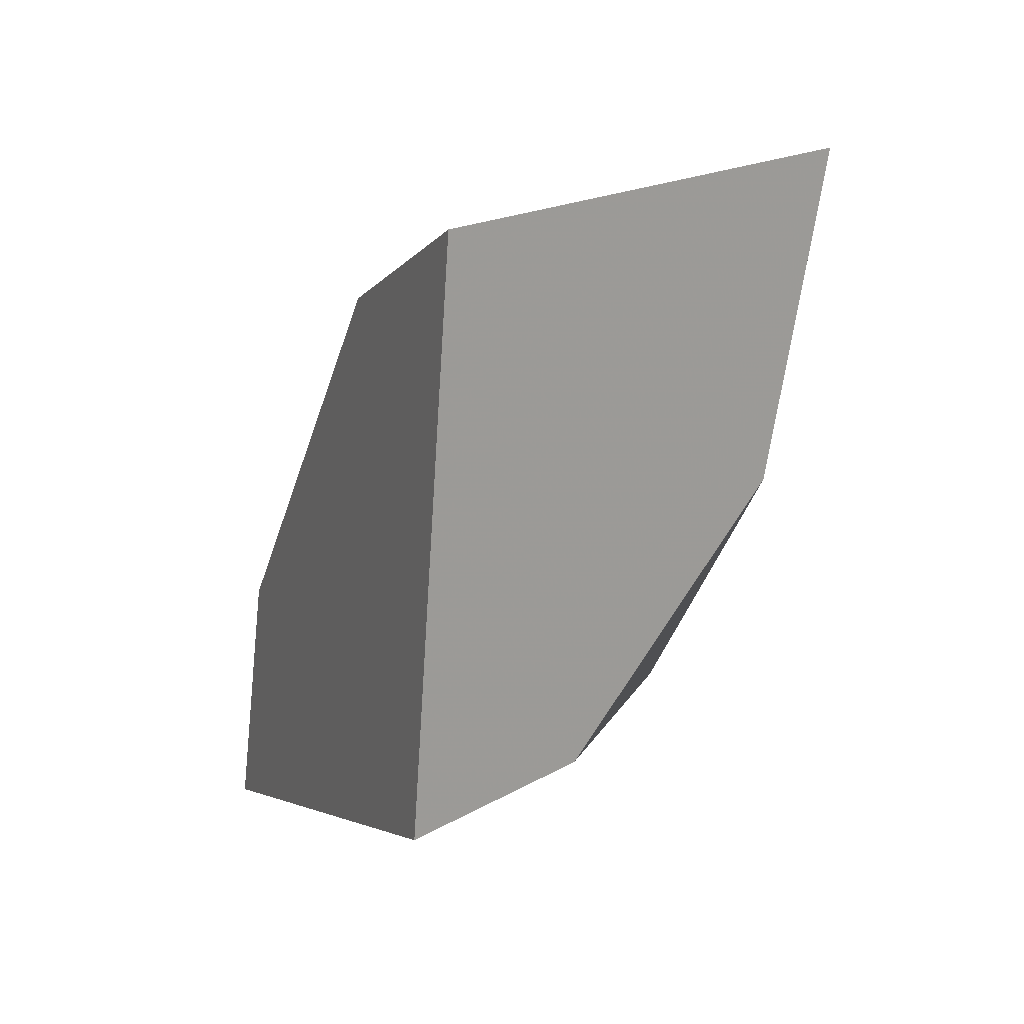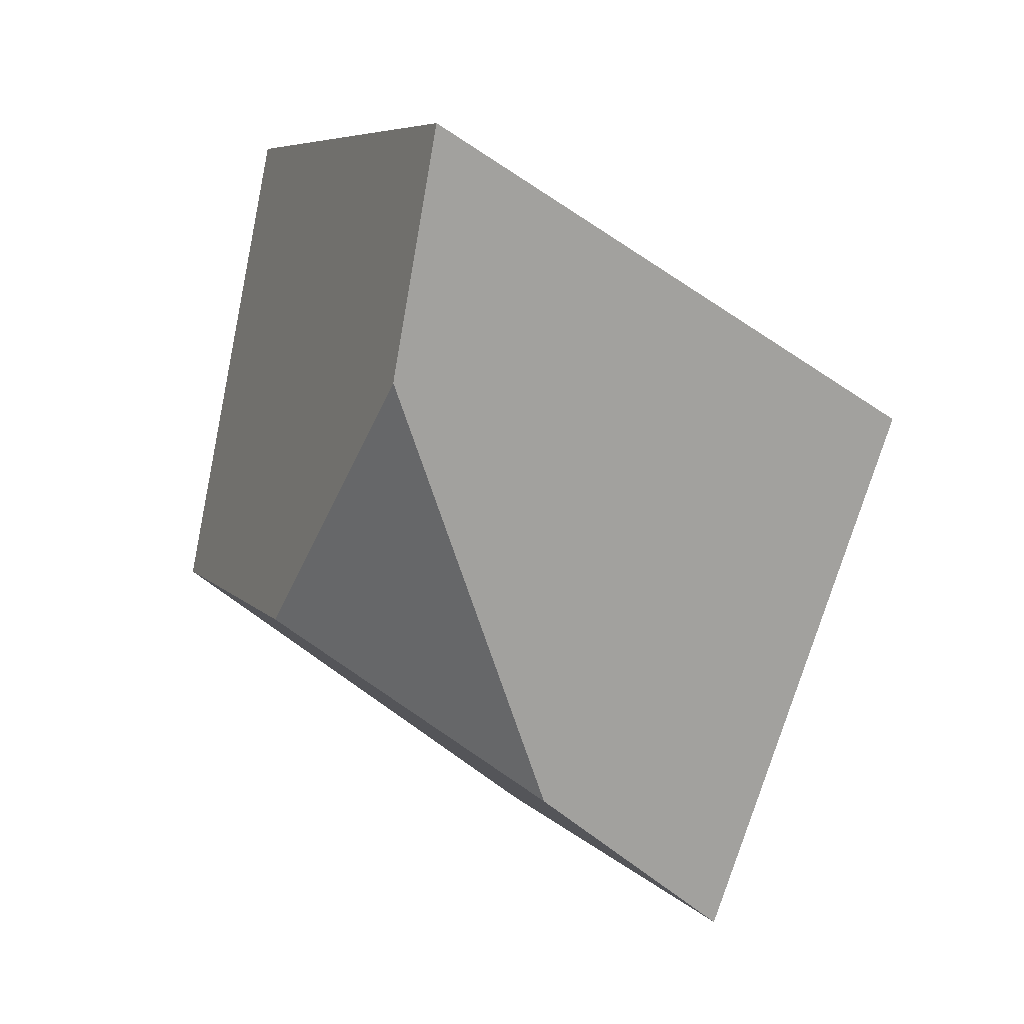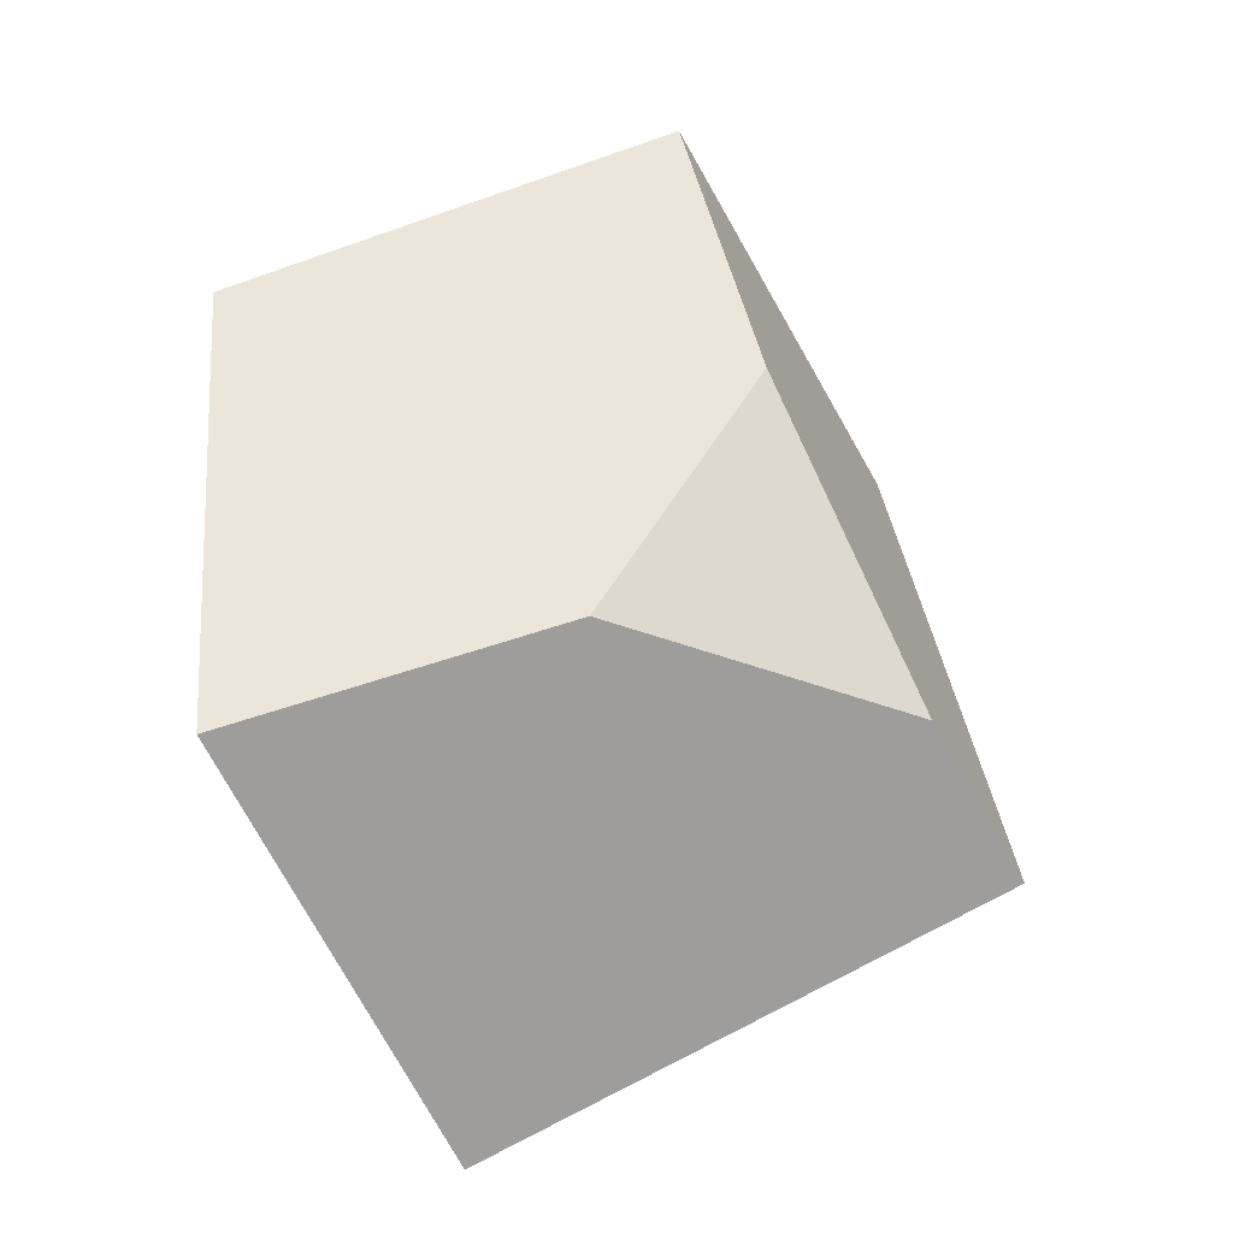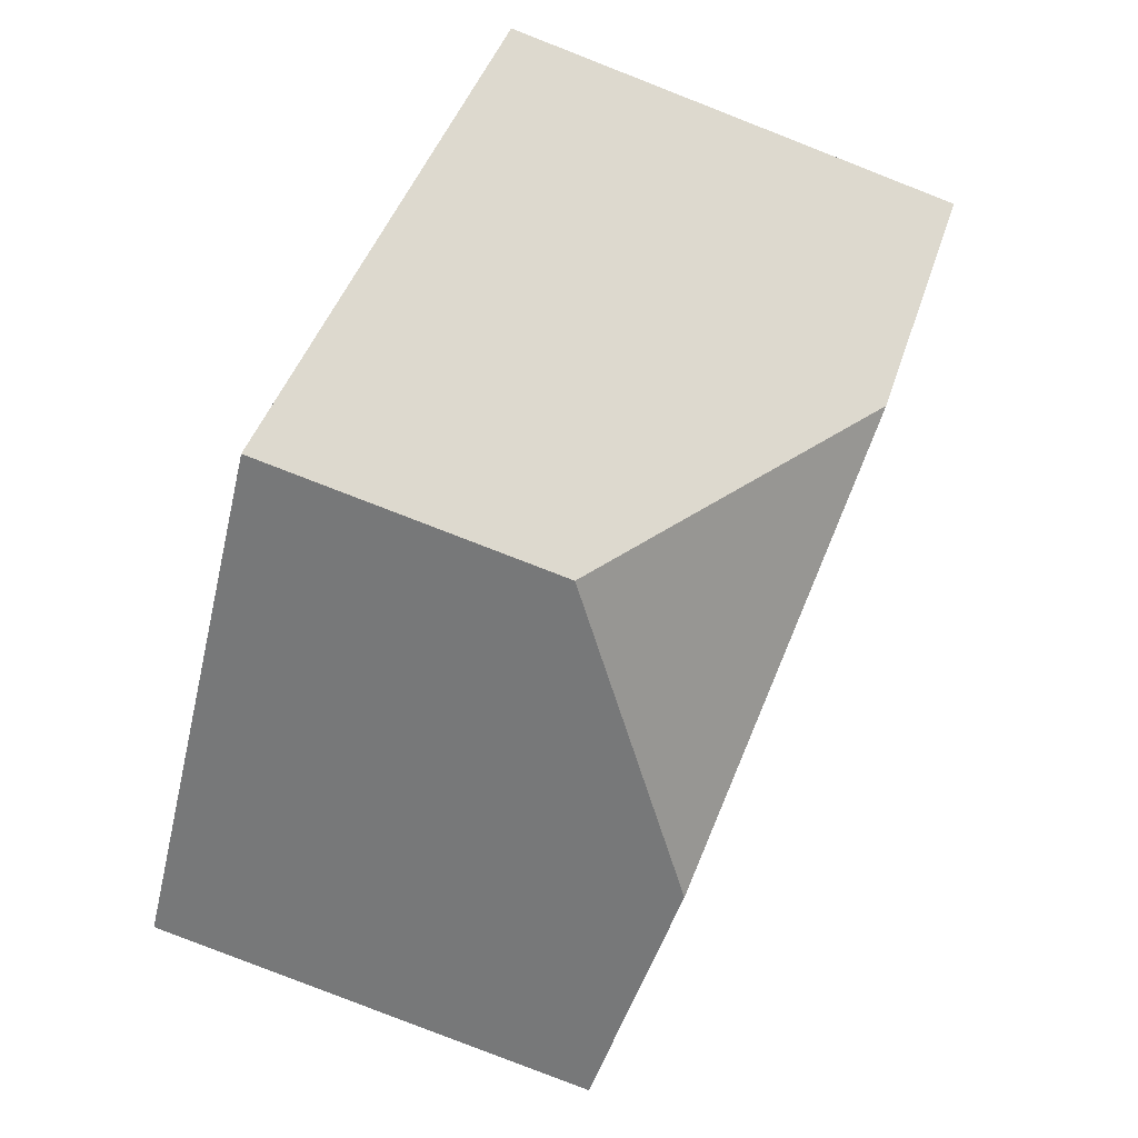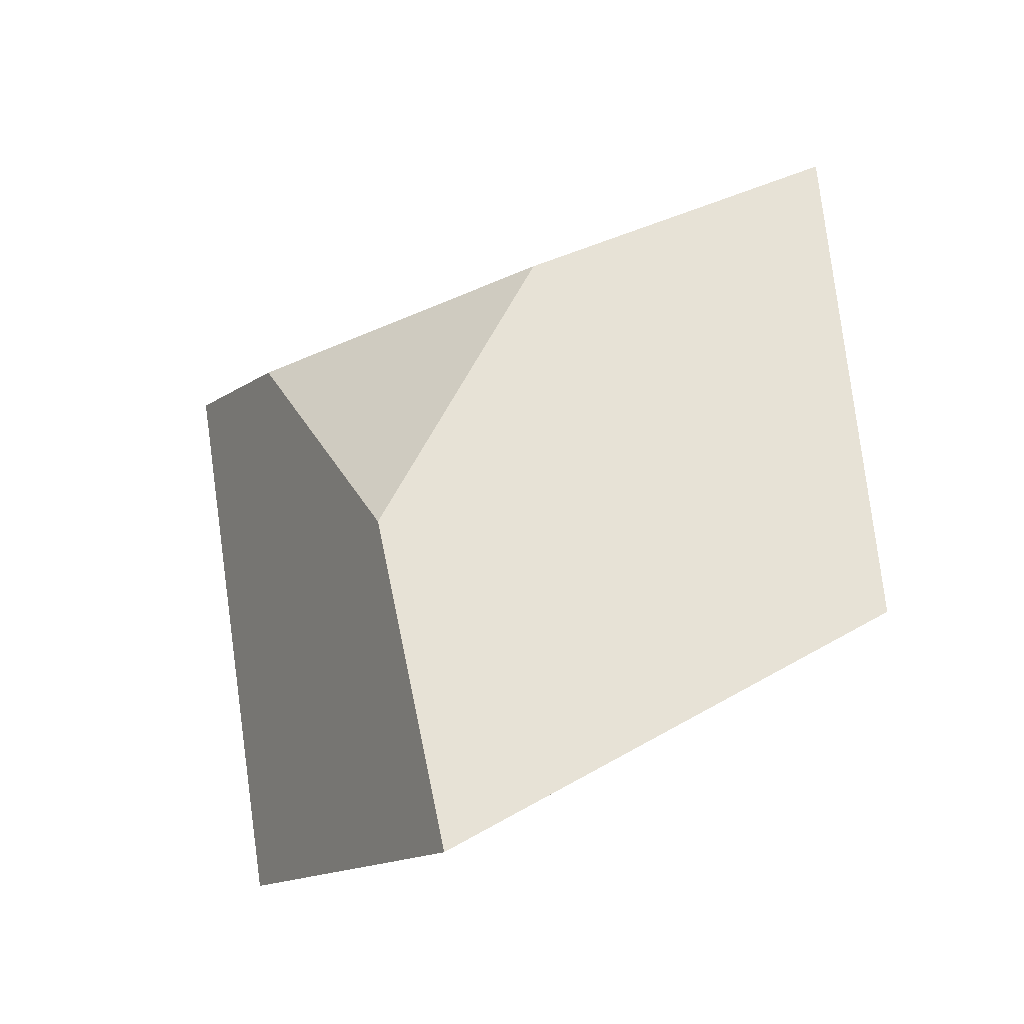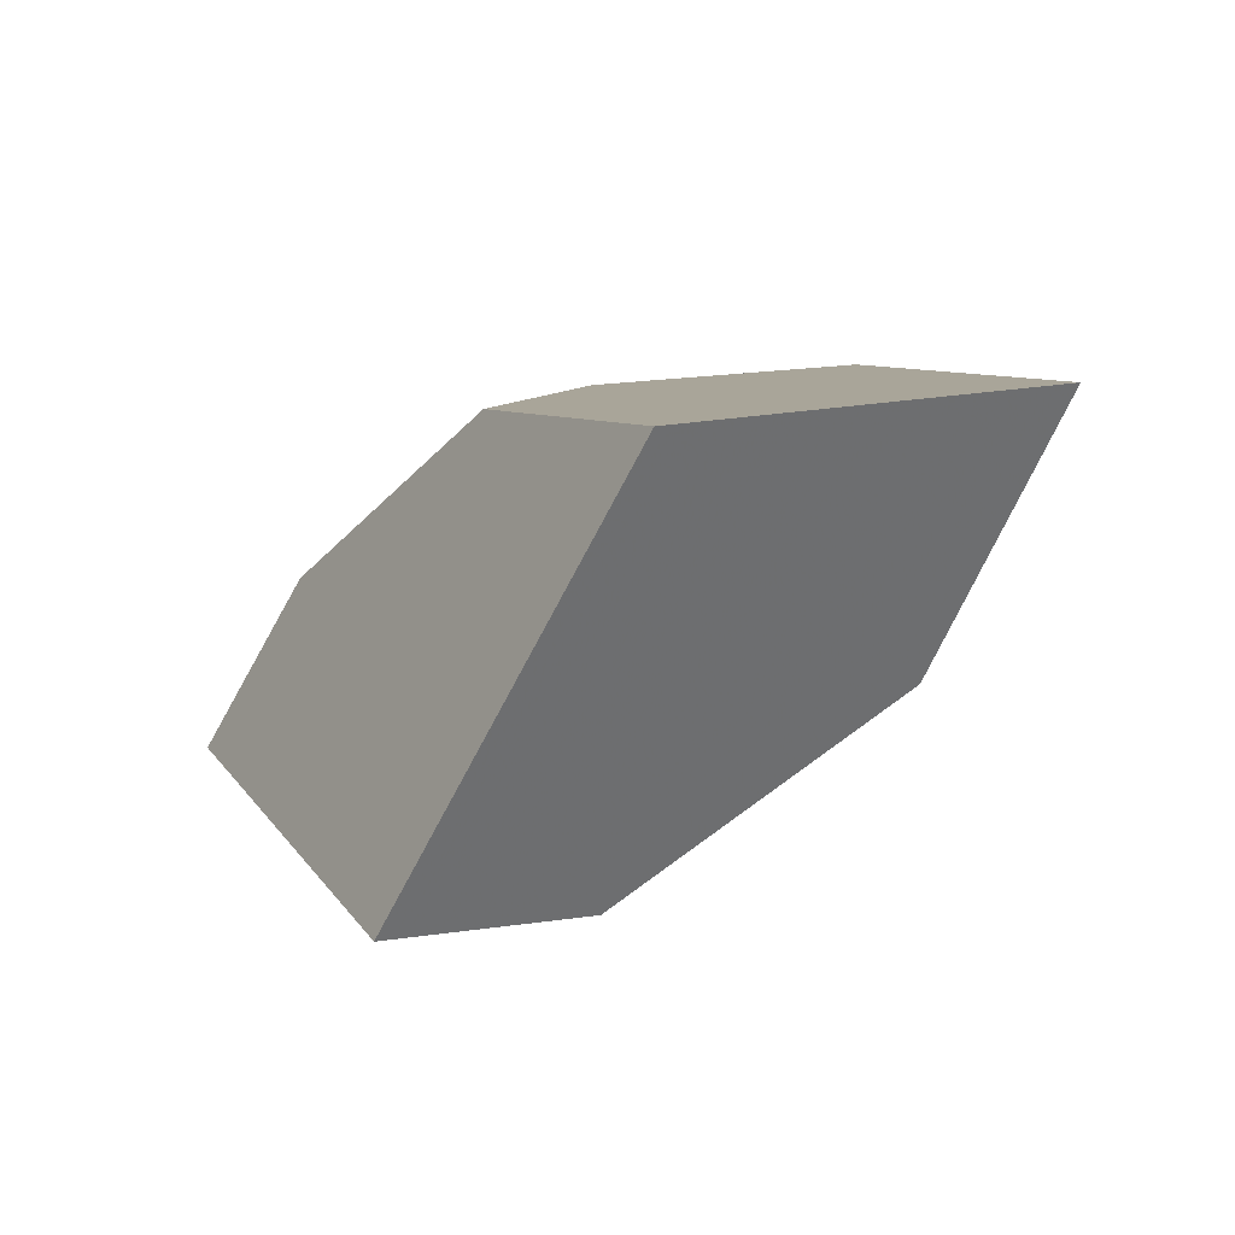
<metadata>
{"format":"obj","ext":"obj","renderer":"f3d","projection":"perspective","resolution":1024,"background":"white","views":[{"elev":-20.5,"azim":63.3,"up":"+Z"},{"elev":-78.6,"azim":90.6,"up":"+Y"},{"elev":37.3,"azim":98.5,"up":"+Y"},{"elev":68.1,"azim":-76.3,"up":"+Z"},{"elev":72.8,"azim":-81.2,"up":"+Y"},{"elev":17.2,"azim":-93.5,"up":"+Y"}]}
</metadata>
<code>
v 0.3542 0.3017 0.4783
v 0.2873 0.3134 0.4571
v 0.2644 0.3208 0.4301
v 0.346 0.3152 0.4045
v 0.3909 0.2984 0.4714
v 0.3134 0.3711 0.4439
v 0.3448 0.3403 0.4184
v 0.2658 0.3798 0.4618
v 0.3113 0.3343 0.4999
v 0.3103 0.3742 0.5187
v 0.3601 0.3638 0.46
v 0.3852 0.361 0.5016
f 1 2 3
f 1 3 4
f 1 4 5
f 6 7 4
f 6 4 3
f 6 3 8
f 2 9 10
f 2 10 8
f 2 8 3
f 11 6 8
f 11 8 10
f 11 10 12
f 10 9 1
f 10 1 5
f 10 5 12
f 7 11 12
f 7 12 5
f 7 5 4
f 7 6 11
f 1 9 2

</code>
